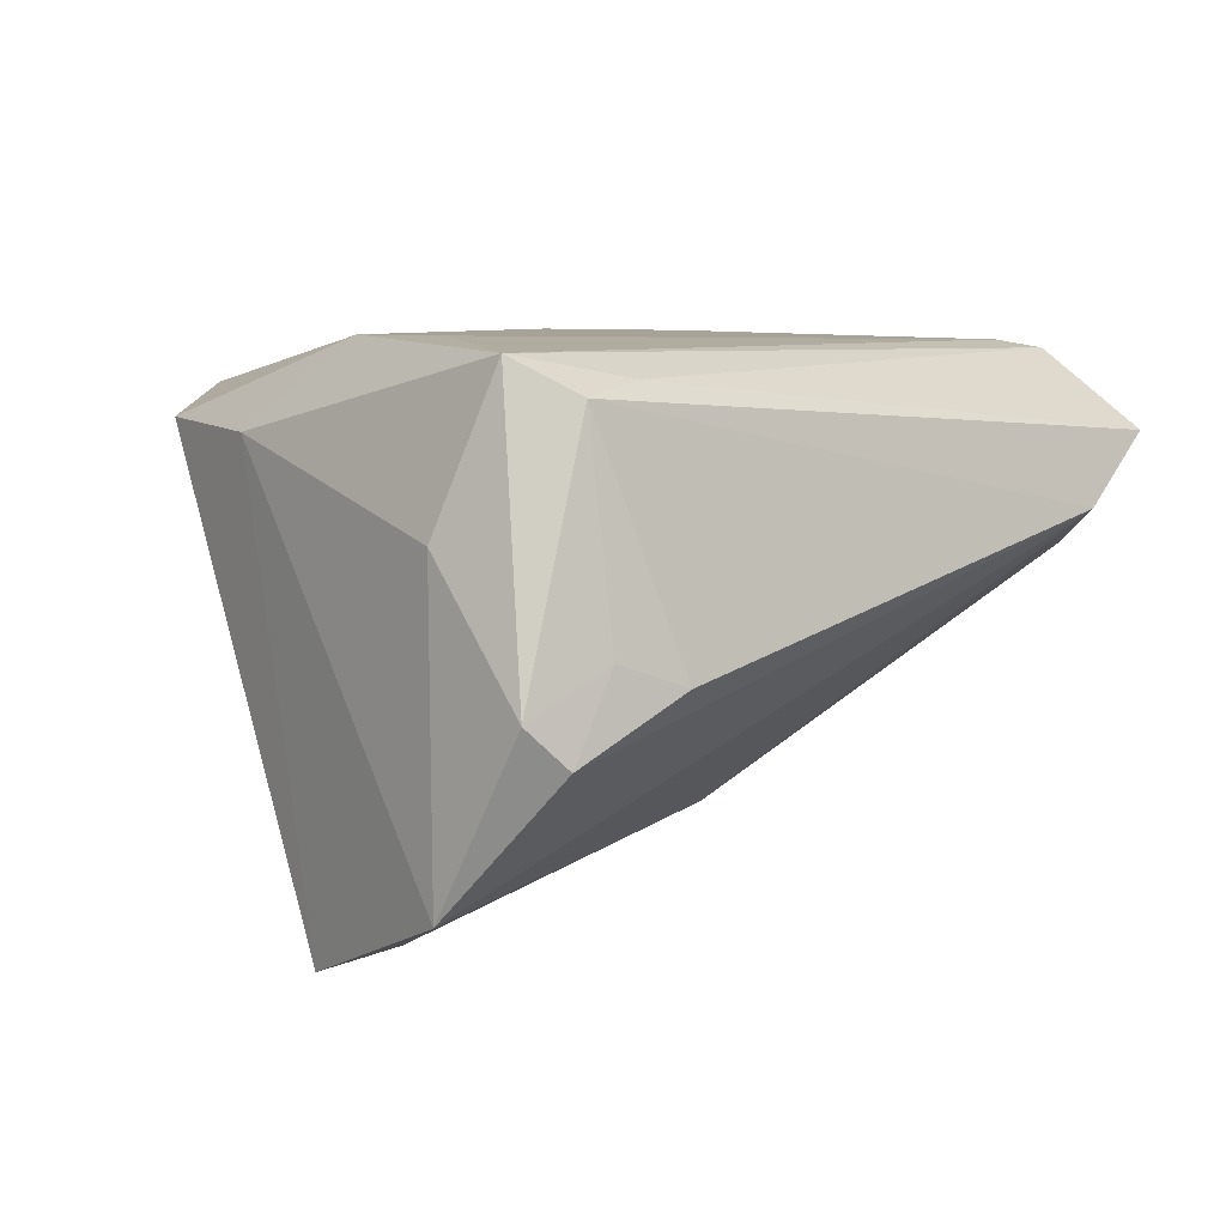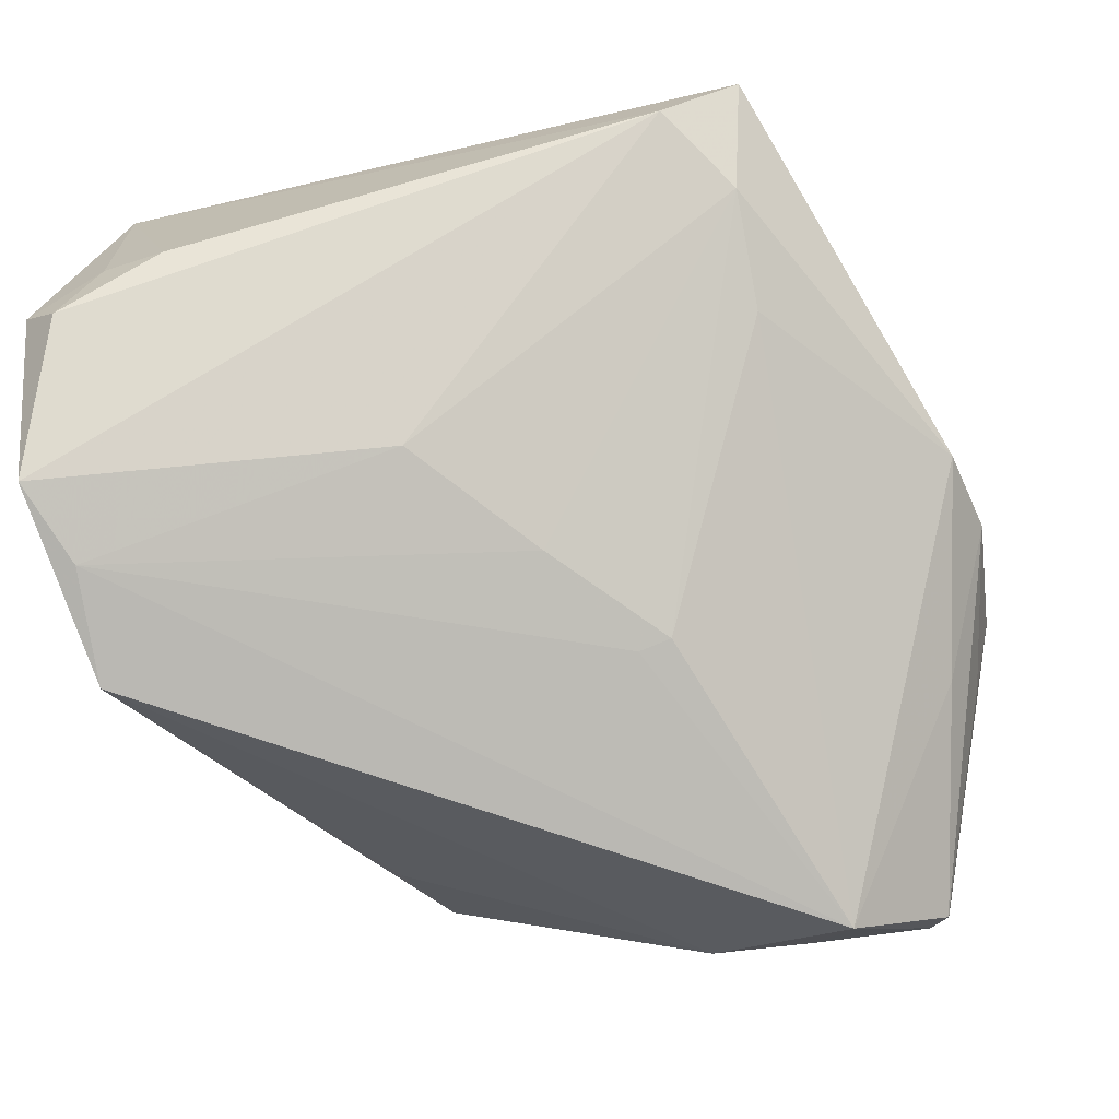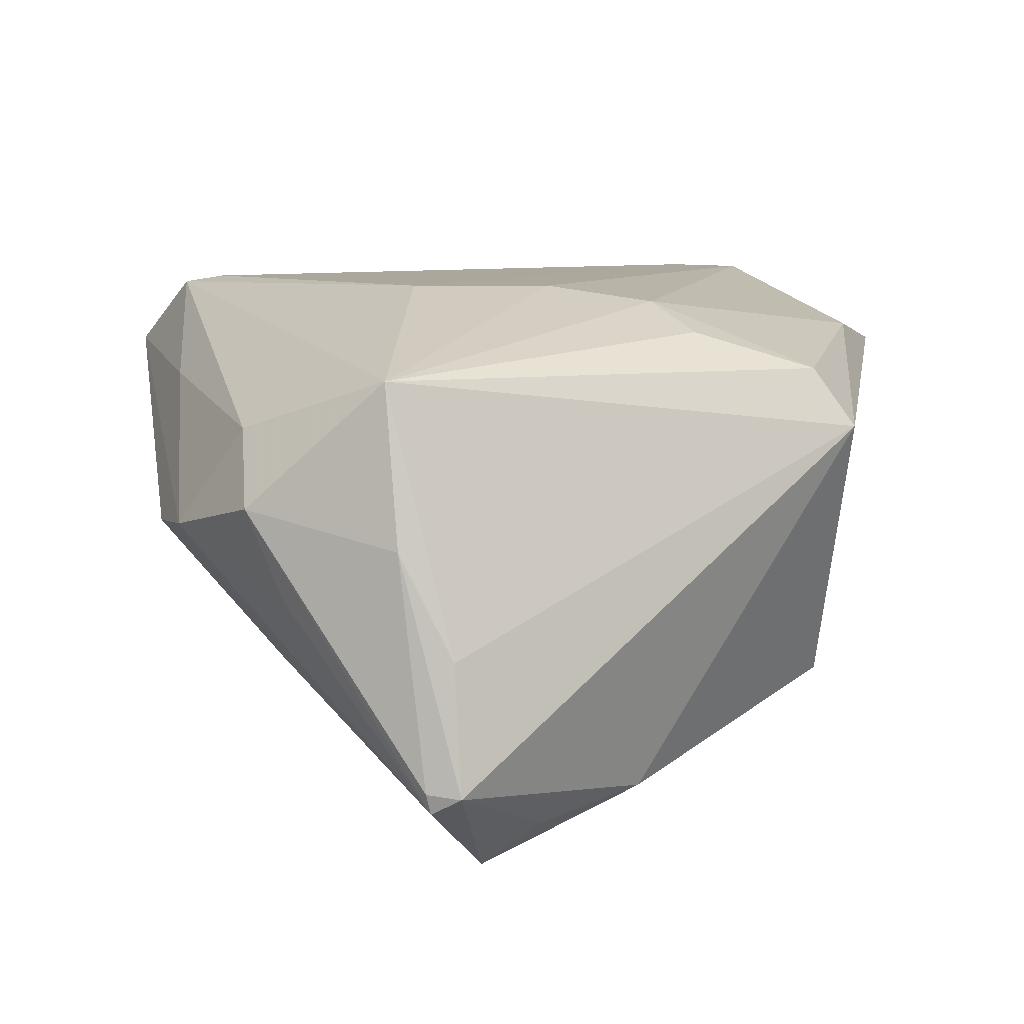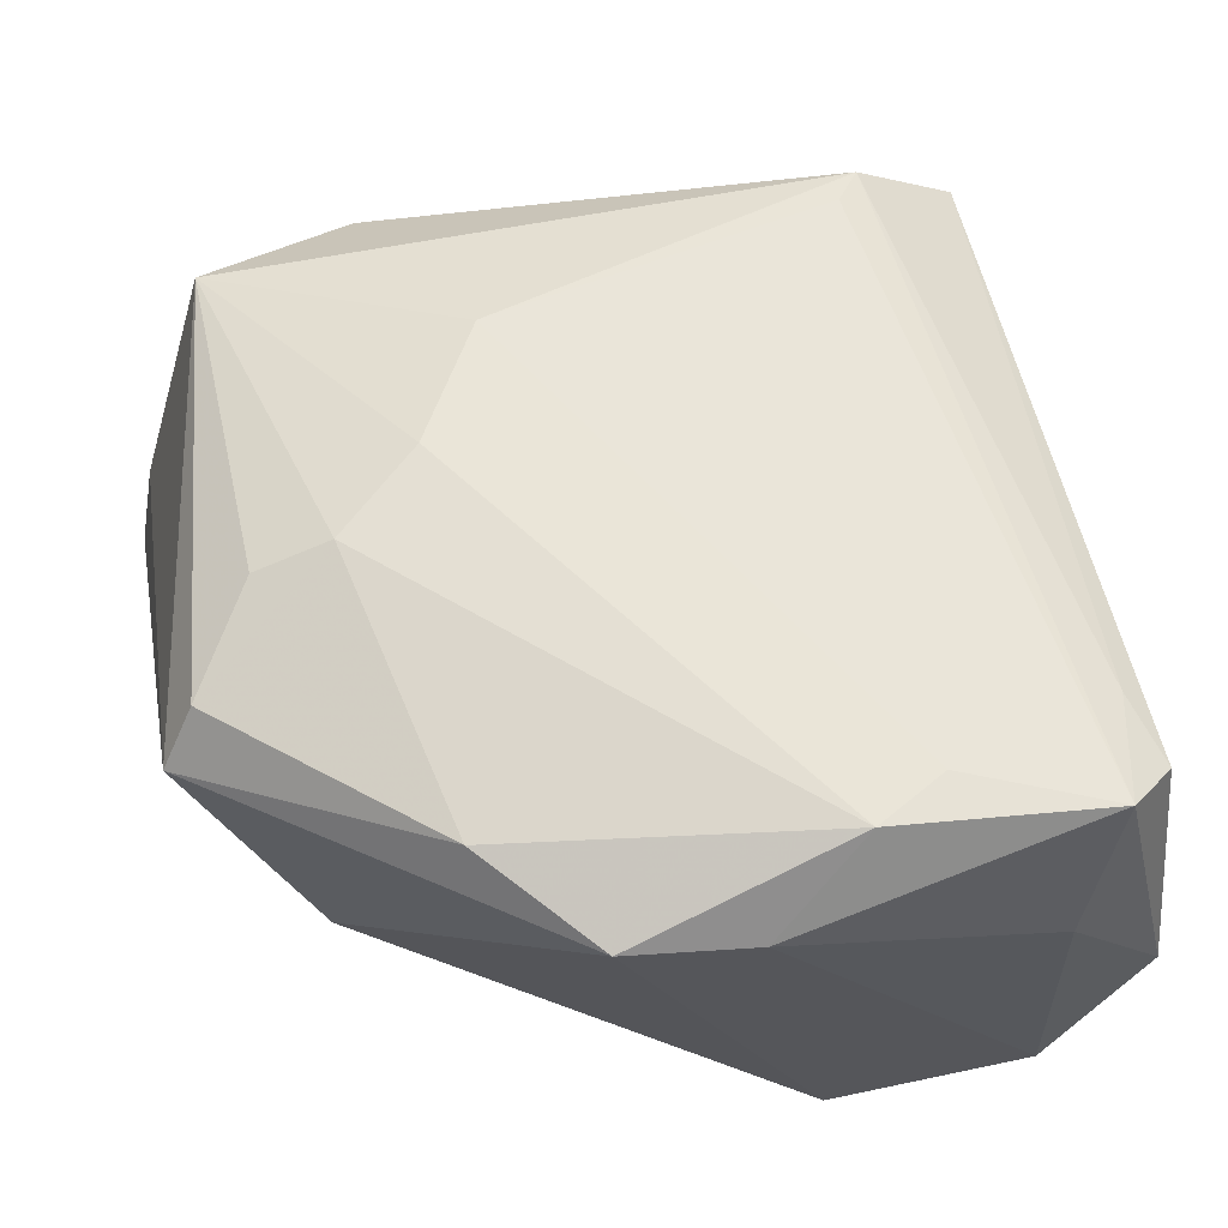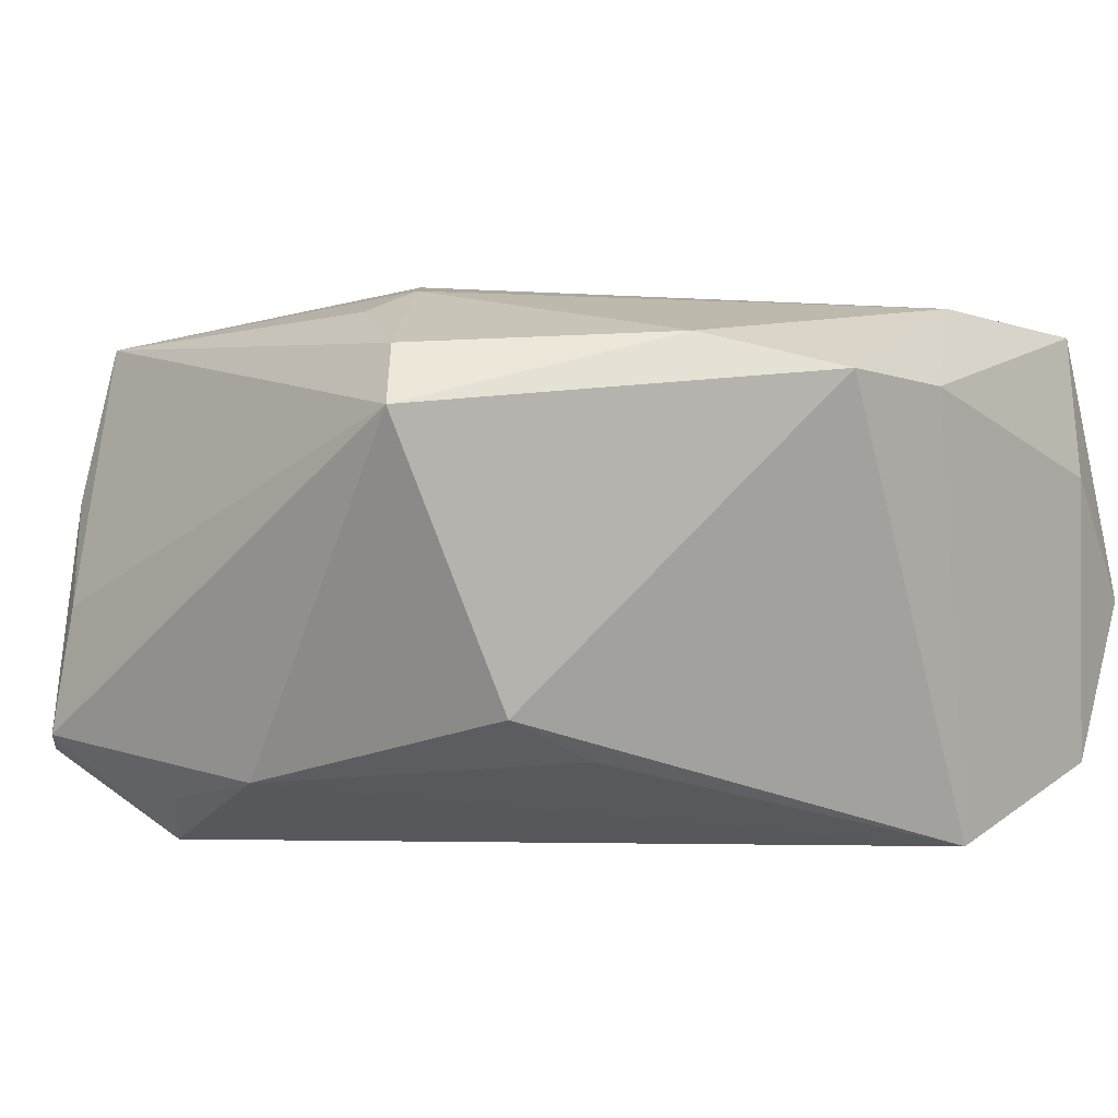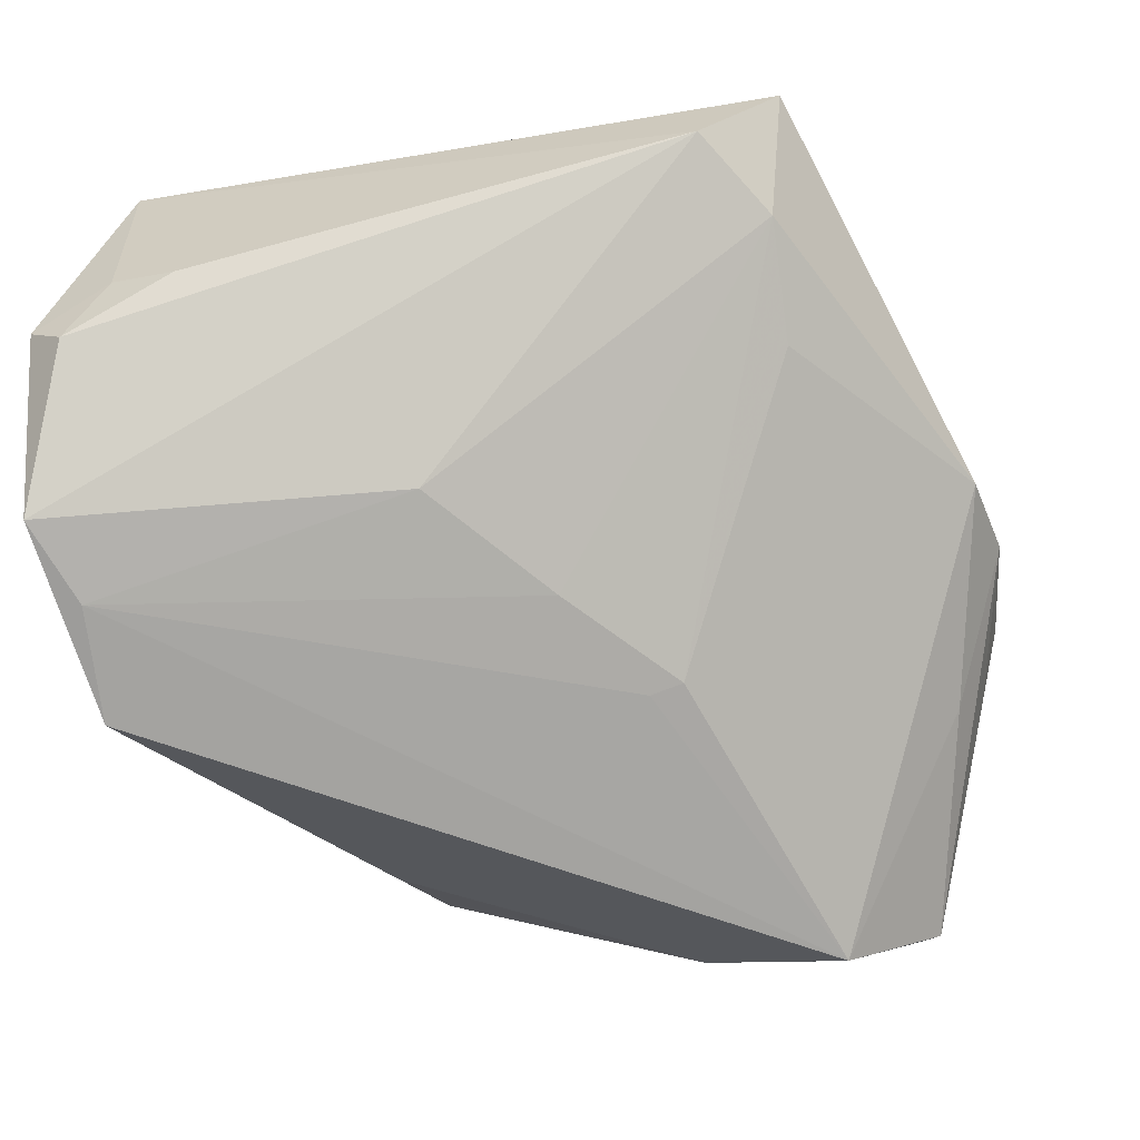
<metadata>
{"format":"obj","ext":"obj","renderer":"f3d","projection":"perspective","resolution":1024,"background":"white","views":[{"elev":3.7,"azim":51.4,"up":"+Z"},{"elev":-62.2,"azim":105.8,"up":"+Z"},{"elev":11.6,"azim":-117.2,"up":"+Z"},{"elev":59.6,"azim":-11.1,"up":"+Z"},{"elev":2.0,"azim":-49.7,"up":"+Z"},{"elev":-52.7,"azim":103.1,"up":"+Z"}]}
</metadata>
<code>
v 0.04731 -0.04062 0.02277
v 0.0415 -0.0456 0.02673
v 0.03012 0.02861 0.02983
v 0.02711 -0.01034 -0.01714
v -0.01894 0.004952 0.03189
v 0.02448 -0.03948 0.02886
v 0.03692 0.03166 0.008273
v -0.01077 0.0189 0.0318
v -0.03601 -0.02363 -0.01528
v -0.04842 0.03187 -0.004857
v 0.04509 0.03474 0.02012
v 0.02437 0.03067 0.001062
v -0.03883 0.03542 0.02481
v 0.01446 -0.04807 -0.03189
v 0.04449 -0.03236 0.02456
v -0.001305 0.0486 0.003852
v -0.009766 -0.04903 0.02145
v 0.05112 -0.03182 -0.002903
v 0.04979 -0.04419 -0.009593
v 0.04704 0.02535 0.01209
v 0.03671 -0.05025 0.009737
v -0.001894 0.008664 -0.02323
v -0.04858 0.03486 -0.02144
v 0.01175 0.001486 -0.02004
v -0.04439 0.01897 -0.02616
v -0.04358 0.03622 0.00686
v -0.03165 0.04489 -0.0001221
v -0.01249 0.05025 0.005639
v -0.0454 -0.01595 0.0238
v -0.02164 -0.03677 0.0253
v 0.005114 -0.05025 0.01987
v 0.04994 -0.03969 -0.0003217
v -0.02082 0.04512 0.01778
v -0.02889 -0.00381 0.03053
v -0.04854 0.03543 -0.0191
v -0.05112 0.03239 -0.01942
v 0.03738 -0.05025 -0.02418
v -0.03774 -0.004447 0.02779
v -0.04944 -0.01908 0.01735
v -0.029 0.04819 0.01011
v -0.02561 -0.0268 -0.0204
v 0.04846 -0.04868 -0.005353
v 0.03306 0.03261 0.02897
v 0.0128 0.04085 0.0196
v -0.02425 0.04202 -0.008718
v -0.001889 0.01261 -0.02212
v -0.03939 0.02417 -0.03189
v -0.04461 0.006483 -0.02347
v 0.02756 -0.04678 -0.0275
v 0.0163 -0.04418 0.0291
f 14 31 17
f 17 9 14
f 36 47 25
f 48 47 14
f 48 25 47
f 36 25 48
f 30 17 50
f 50 17 31
f 32 18 1
f 19 18 32
f 1 42 32
f 32 42 19
f 23 47 36
f 14 9 41
f 41 48 14
f 9 48 41
f 50 6 5
f 2 43 3
f 3 6 2
f 2 6 50
f 2 42 1
f 2 21 42
f 2 50 31
f 31 21 2
f 7 16 11
f 19 42 37
f 42 21 37
f 37 31 14
f 37 21 31
f 14 47 49
f 49 37 14
f 4 37 49
f 35 23 36
f 45 16 47
f 47 23 45
f 30 50 34
f 50 5 34
f 8 6 3
f 8 5 6
f 3 43 8
f 15 2 1
f 43 2 15
f 1 11 15
f 11 43 15
f 4 7 20
f 20 37 4
f 19 37 20
f 20 18 19
f 20 7 11
f 20 11 1
f 1 18 20
f 39 17 30
f 9 17 39
f 36 48 39
f 39 48 9
f 12 46 47
f 7 46 12
f 47 16 12
f 16 7 12
f 24 7 4
f 24 46 7
f 4 49 24
f 22 49 47
f 47 46 22
f 22 24 49
f 46 24 22
f 30 34 29
f 29 39 30
f 44 33 43
f 44 43 11
f 23 35 40
f 28 40 33
f 33 44 28
f 16 45 28
f 11 16 28
f 28 44 11
f 28 45 23
f 36 39 10
f 26 40 35
f 26 35 36
f 36 10 26
f 23 40 27
f 27 28 23
f 40 28 27
f 38 29 34
f 40 26 13
f 33 40 13
f 29 38 13
f 13 26 10
f 43 33 13
f 13 38 34
f 39 29 13
f 13 10 39
f 13 8 43
f 5 8 13
f 13 34 5

</code>
